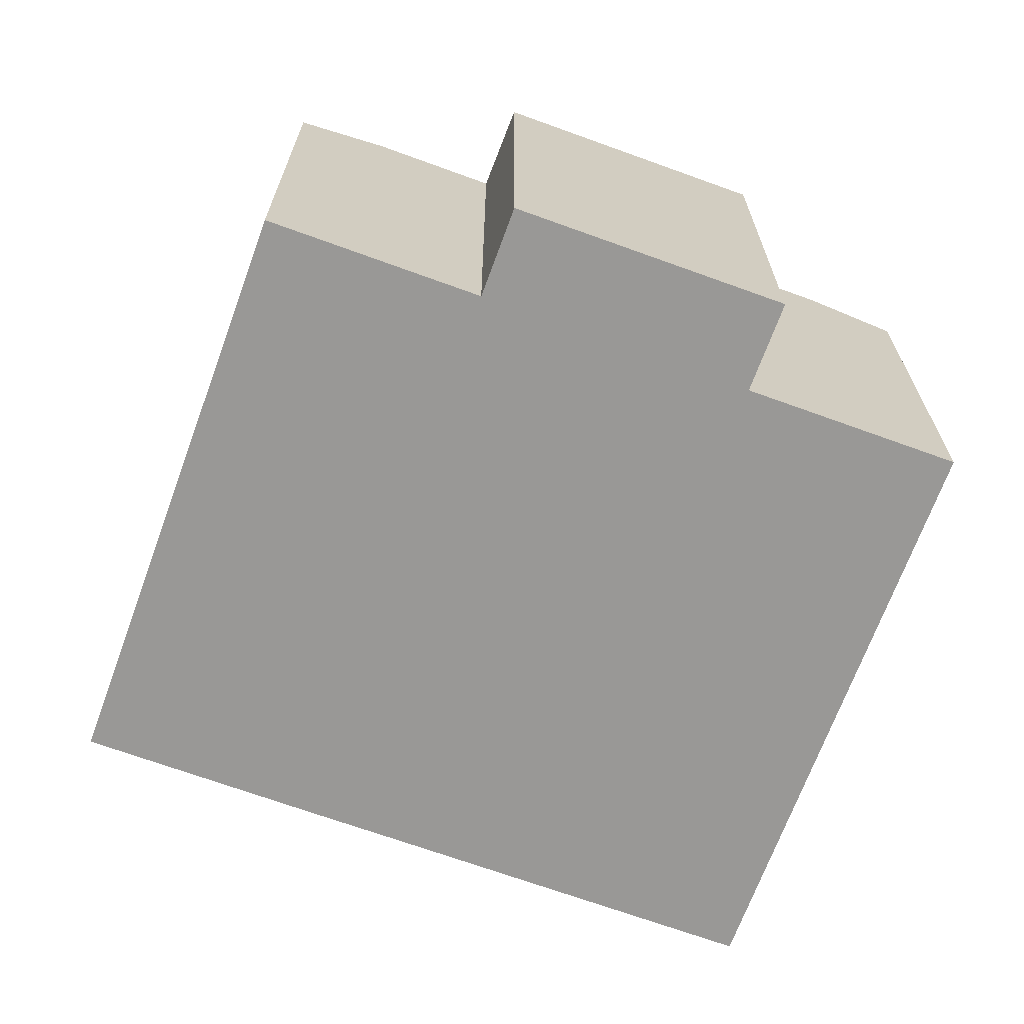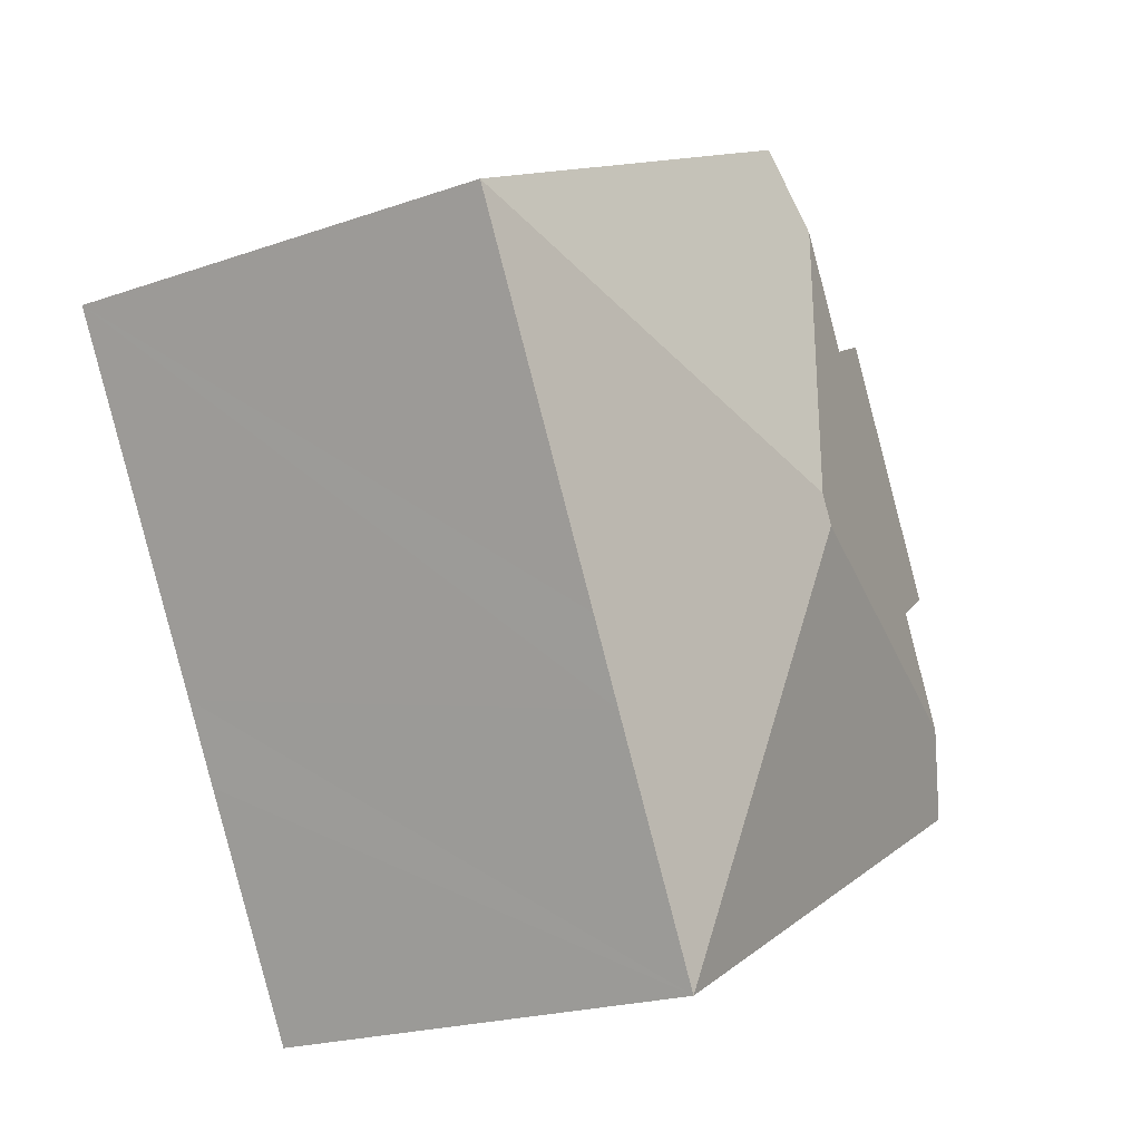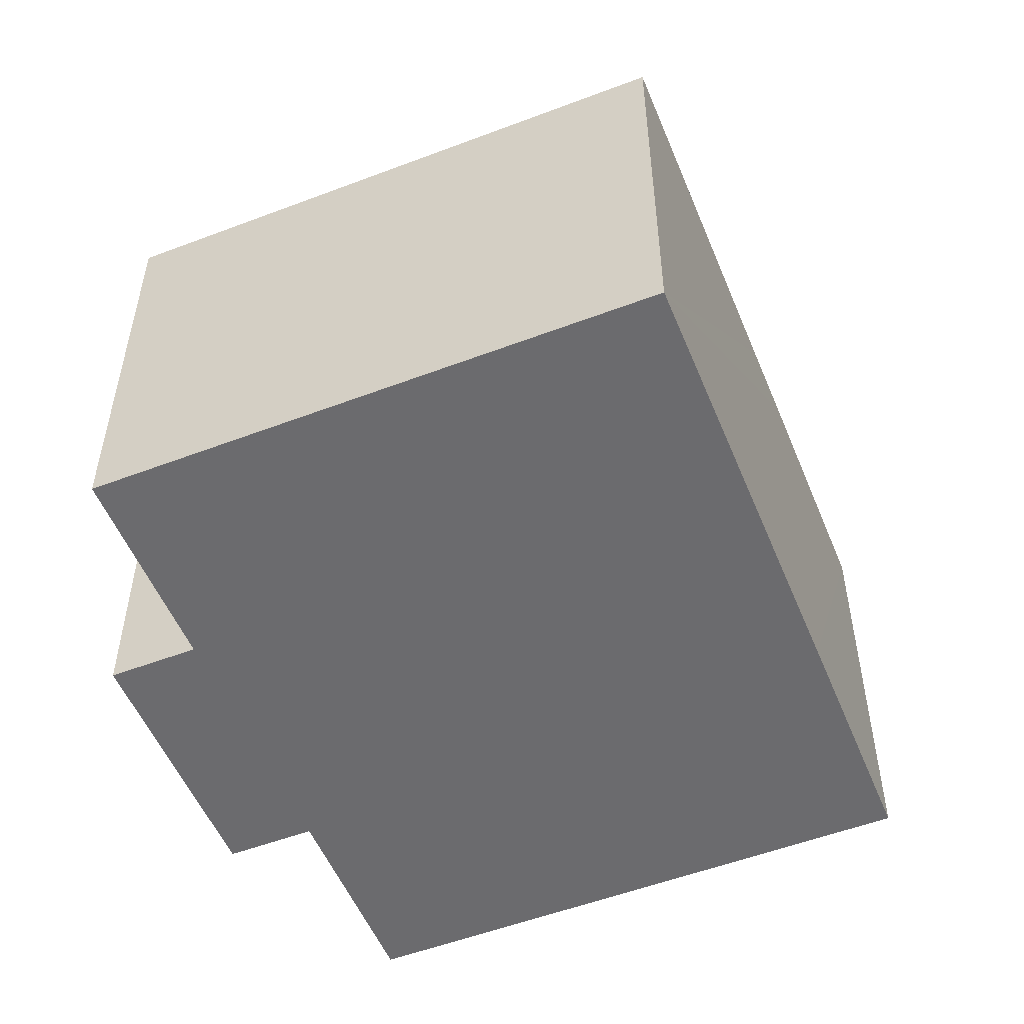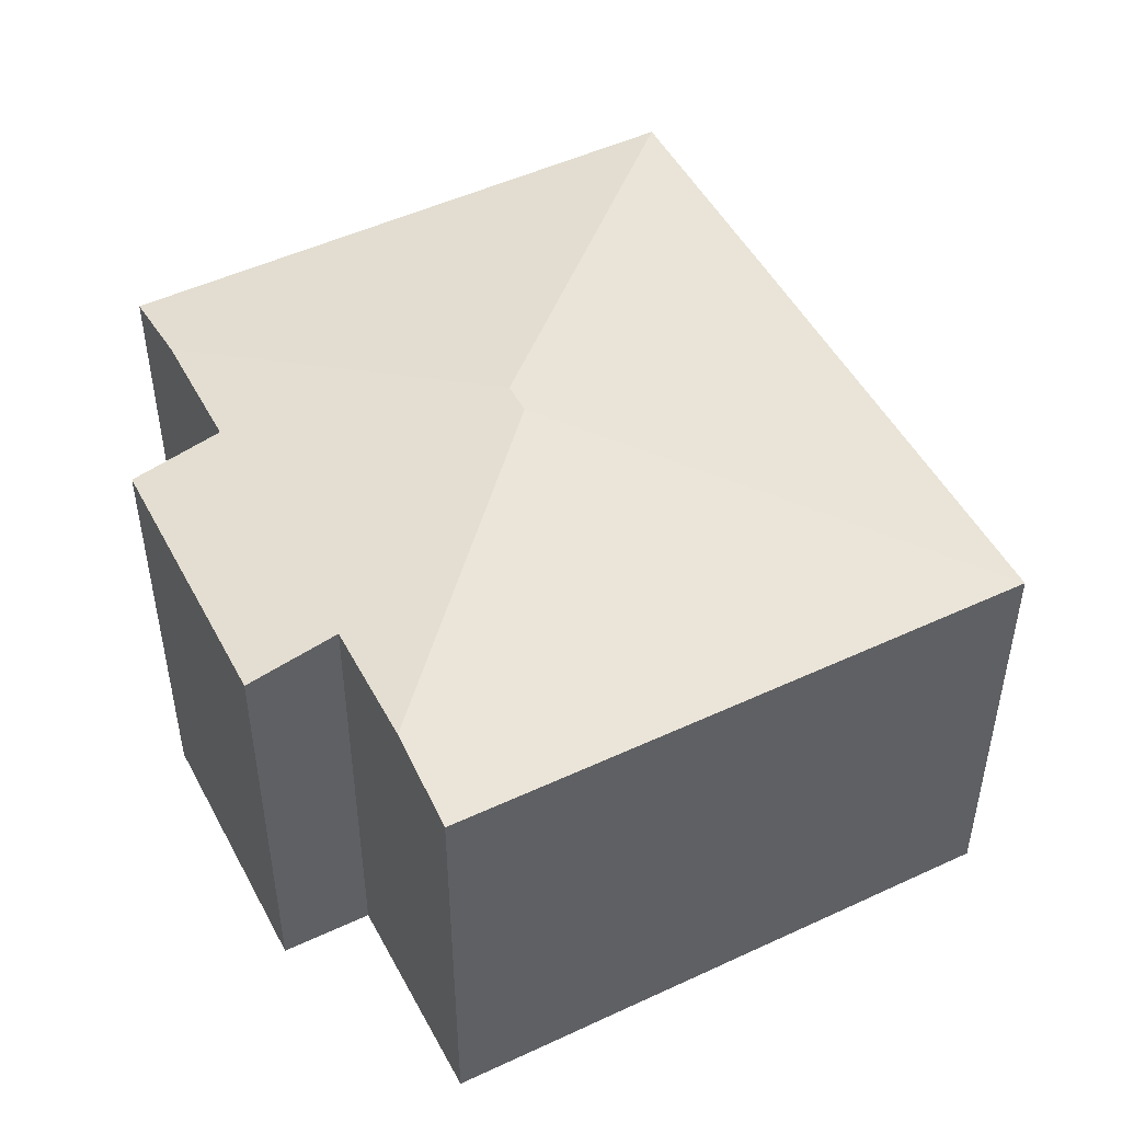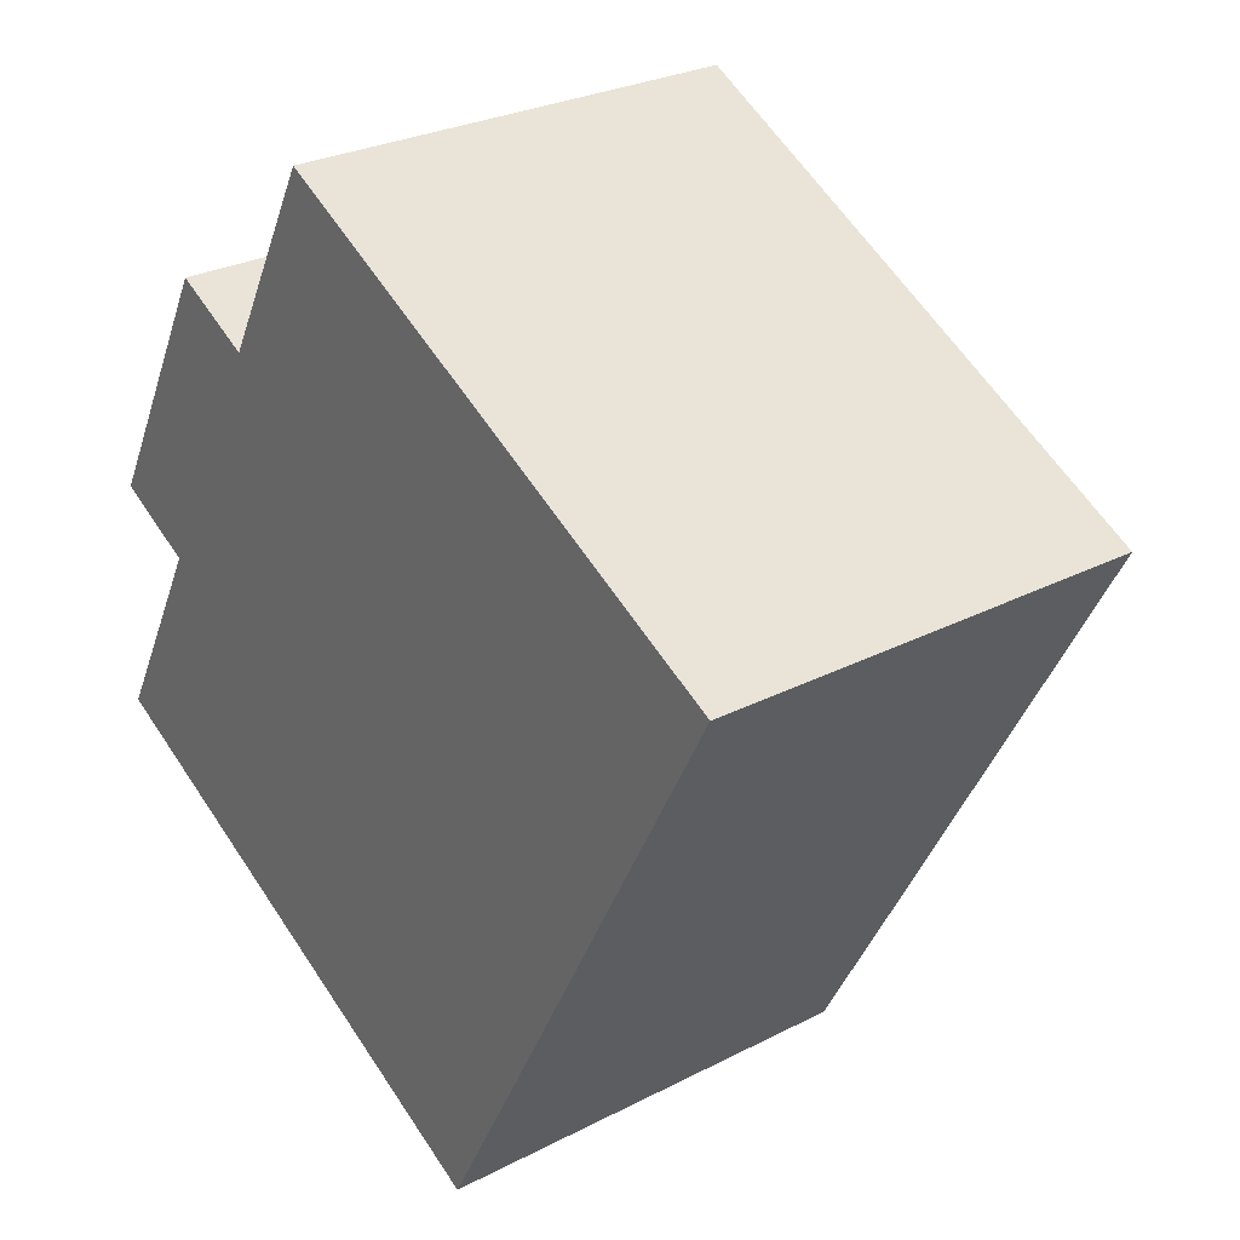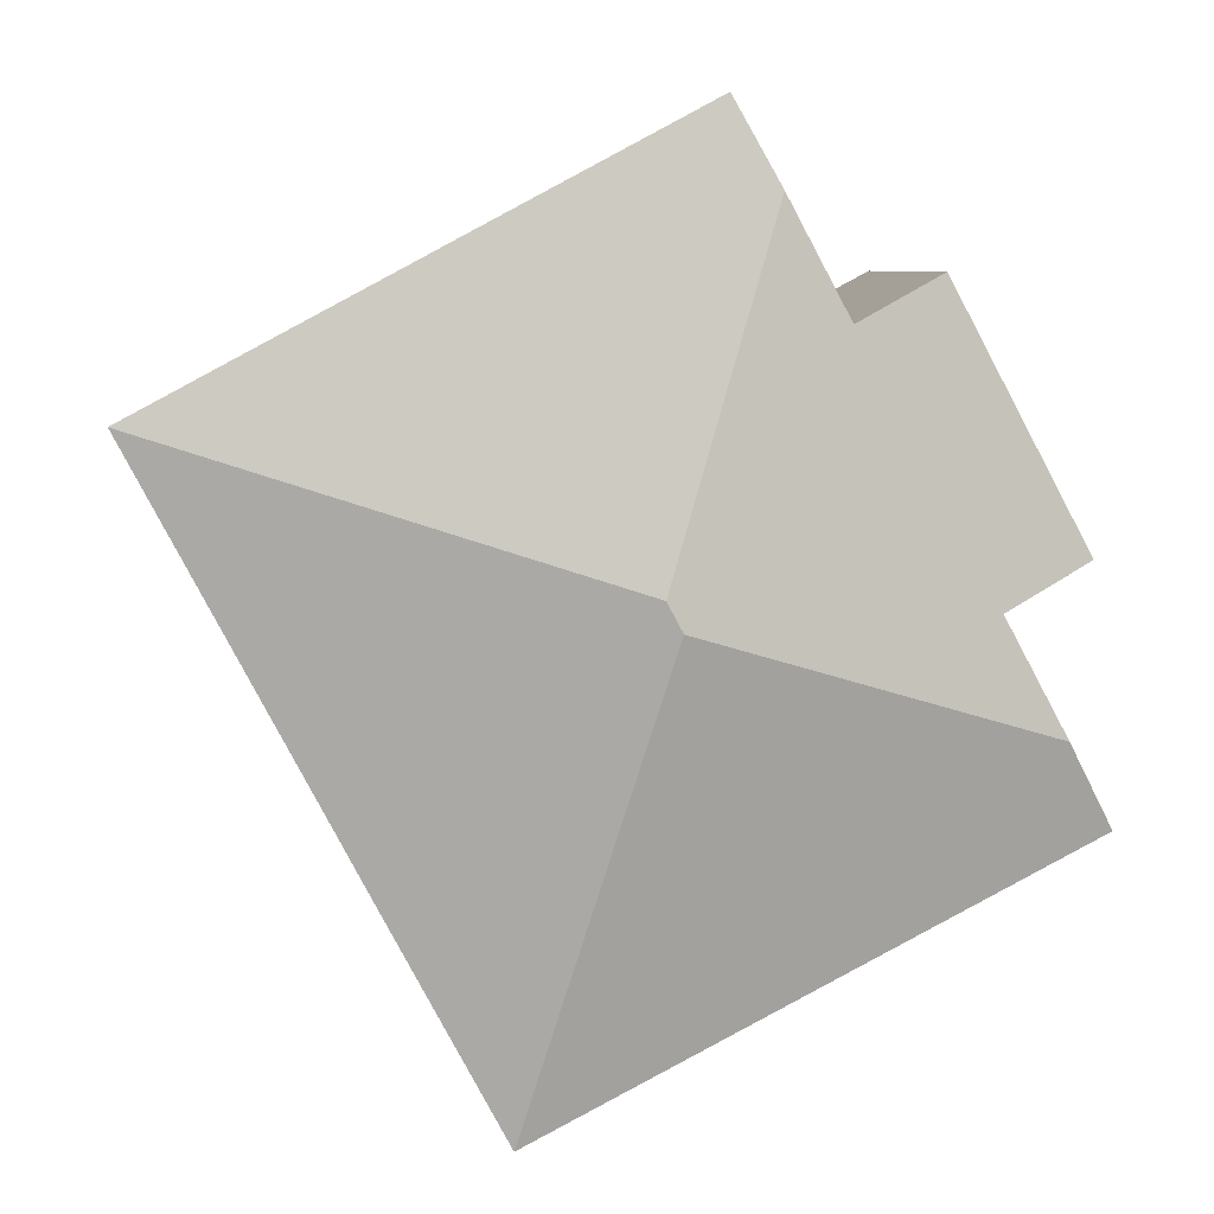
<metadata>
{"format":"obj","ext":"obj","renderer":"f3d","projection":"perspective","resolution":1024,"background":"white","views":[{"elev":-68.6,"azim":-82.0,"up":"+Y"},{"elev":-20.8,"azim":122.4,"up":"+Z"},{"elev":-53.5,"azim":50.2,"up":"+Y"},{"elev":49.6,"azim":0.8,"up":"+Y"},{"elev":27.4,"azim":51.4,"up":"+Z"},{"elev":6.8,"azim":176.6,"up":"+Z"}]}
</metadata>
<code>
v  0.702 7.398 1.314
v  8.317 7.064 -4.429
v  0 7.062 4.324e-16
v  6.08 8.296 2.952
v  1.647 7.399 3.084
v  0.343 7.065 3.783
v  2.424 7.064 7.704
v  6.318 8.296 3.399
v  3.735 7.399 7.005
v  4.679 7.399 8.778
v  13.71 7.064 5.644
v  5.378 7.064 10.09
v  10.23 7.064 -0.862
v  10.87 7.064 0.336
v  0 0 0
v  1.647 -1.888e-16 3.084
v  0.702 -8.046e-17 1.314
v  0.343 -2.316e-16 3.783
v  2.424 -4.717e-16 7.704
v  3.735 -4.289e-16 7.005
v  5.378 -6.178e-16 10.09
v  4.679 -5.375e-16 8.778
v  8.317 2.712e-16 -4.429
v  13.71 -3.456e-16 5.644
v  10.87 -2.057e-17 0.336
v  10.23 5.278e-17 -0.862
g defaultobject
f 1 2 3
f 2 1 4
f 5 4 1
f 4 5 6
f 4 6 7
f 4 7 8
f 8 7 9
f 10 8 9
f 11 10 12
f 10 11 8
f 4 13 2
f 13 4 14
f 14 4 11
f 11 4 8
f 3 5 1
f 5 3 15
f 5 15 16
f 16 15 17
f 18 7 6
f 7 18 19
f 20 10 9
f 10 20 12
f 12 20 21
f 21 20 22
f 16 6 5
f 6 16 18
f 23 3 2
f 3 23 15
f 7 20 9
f 20 7 19
f 21 11 12
f 11 21 24
f 24 14 11
f 14 24 13
f 13 24 25
f 13 25 2
f 2 25 26
f 2 26 23
f 18 20 19
f 20 18 25
f 25 18 26
f 26 18 16
f 26 16 23
f 23 16 17
f 23 17 15
f 22 24 21
f 24 22 25
f 25 22 20

</code>
